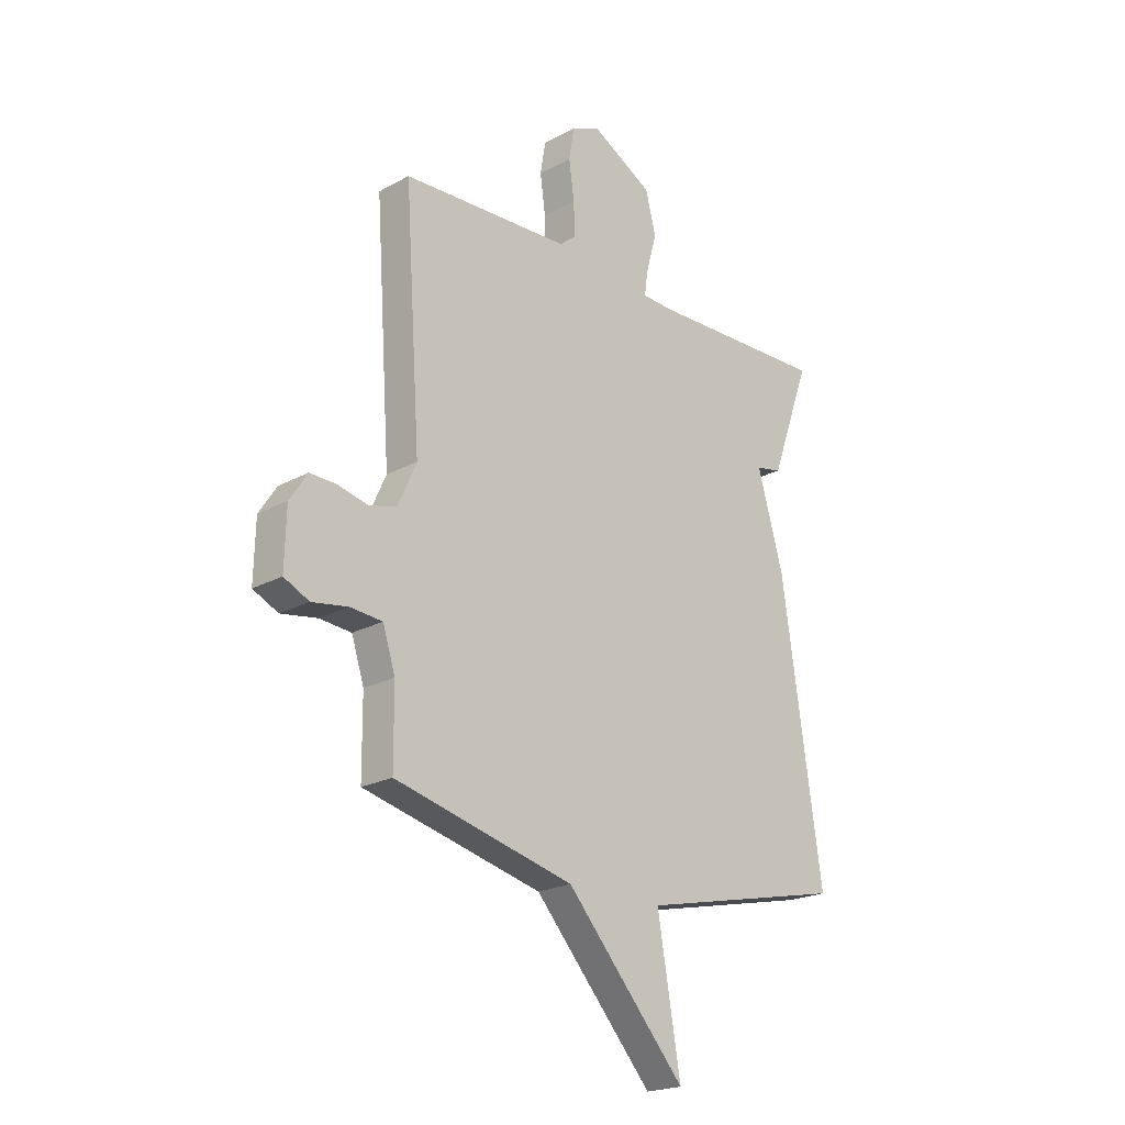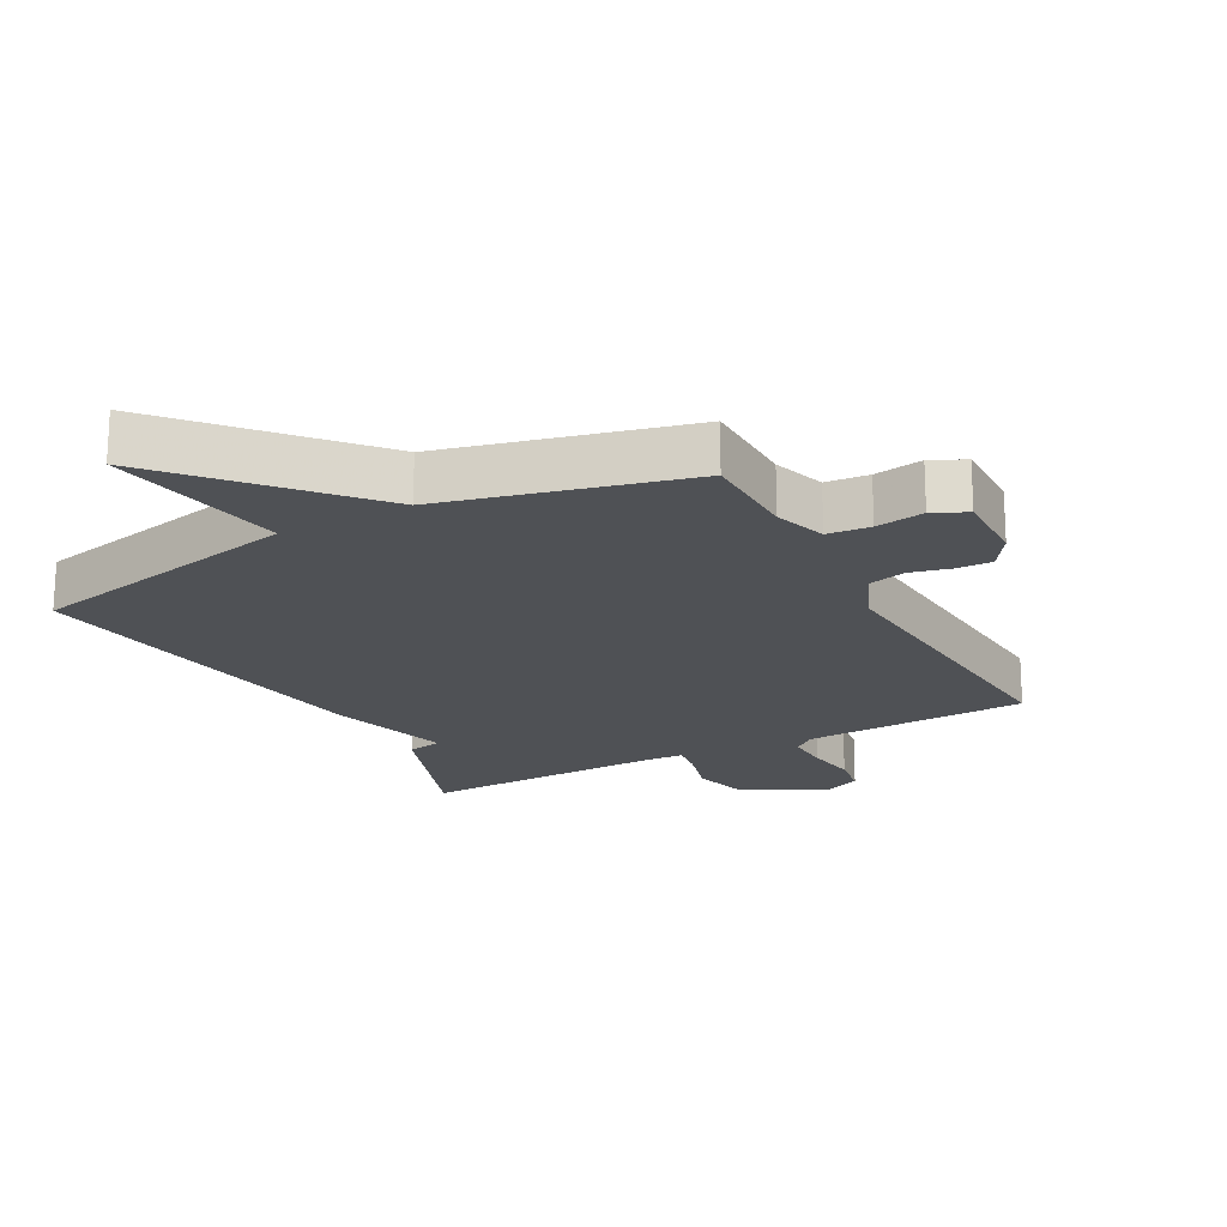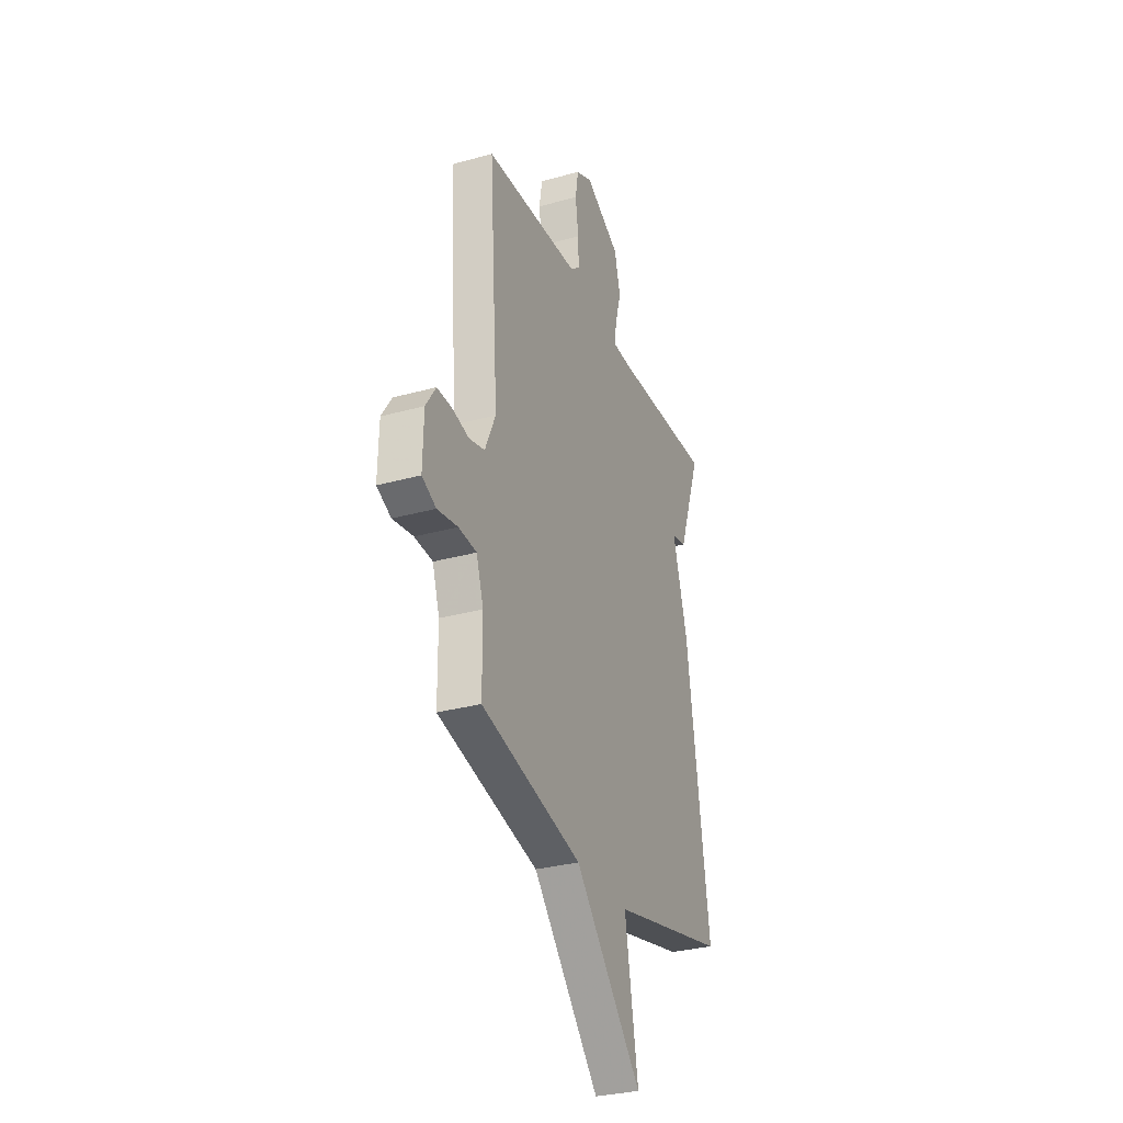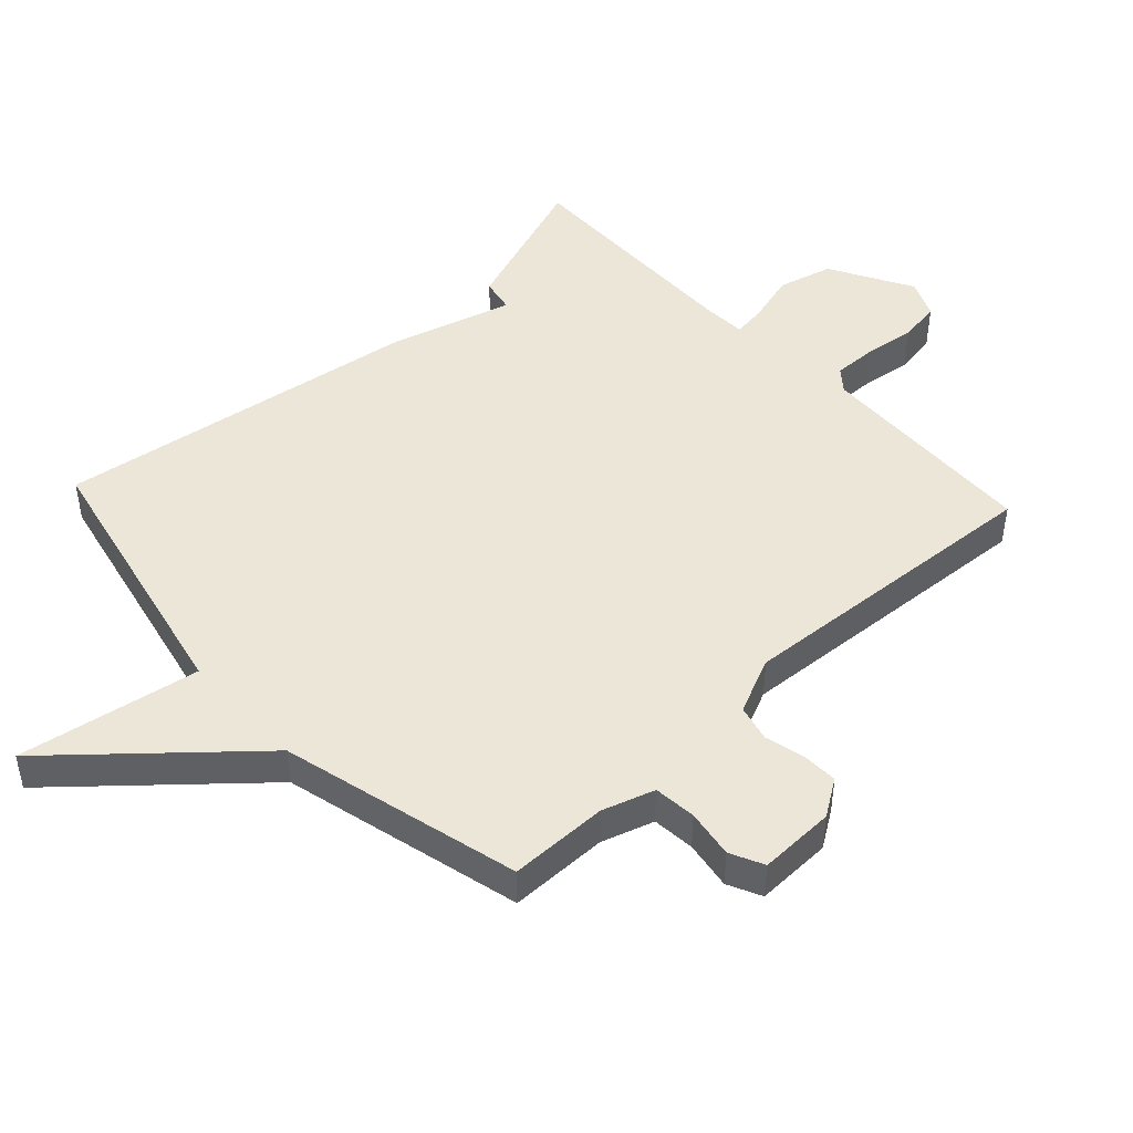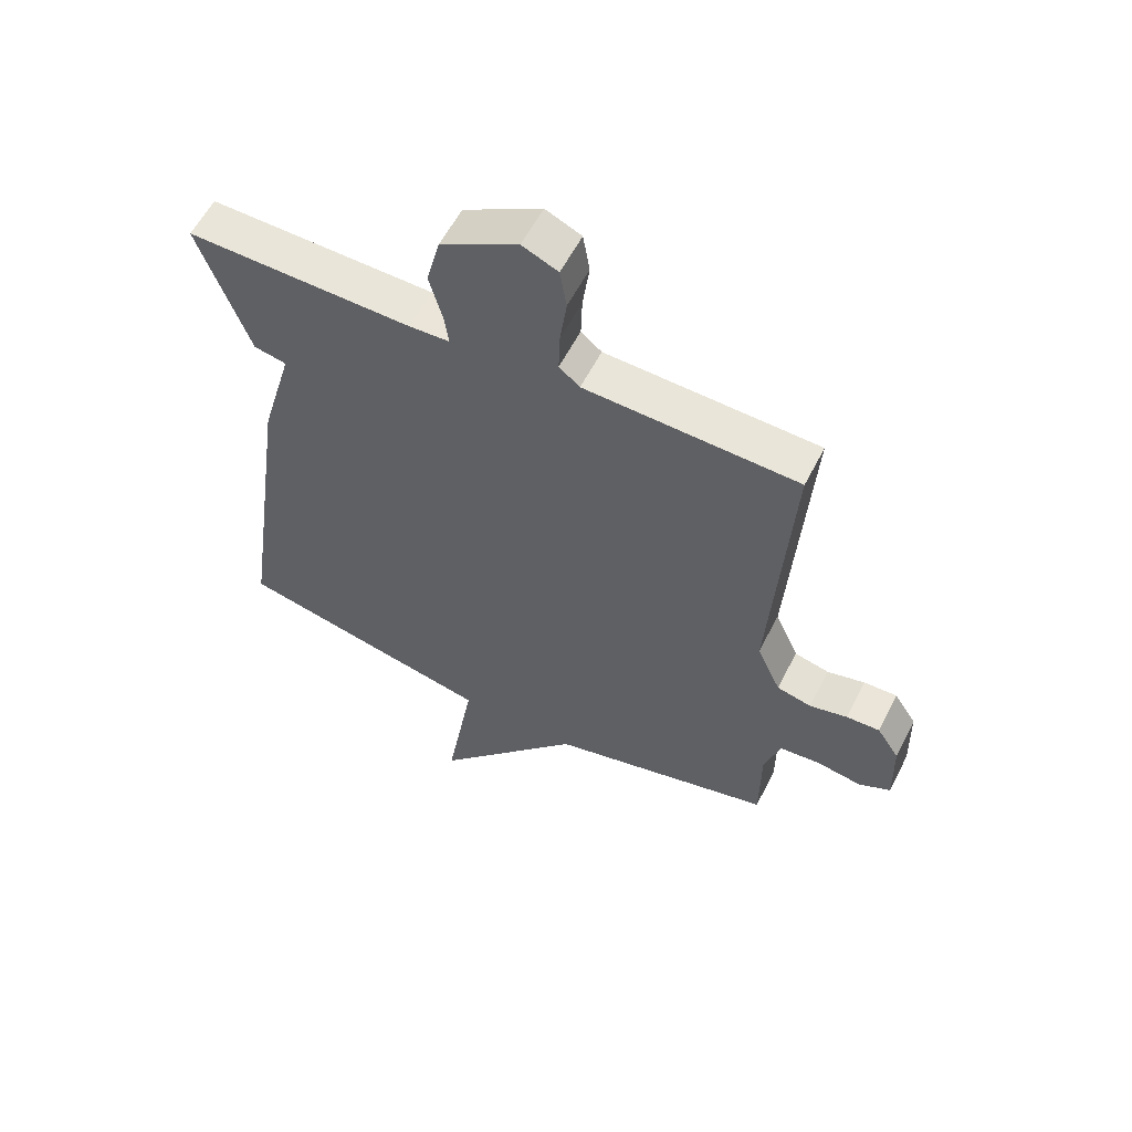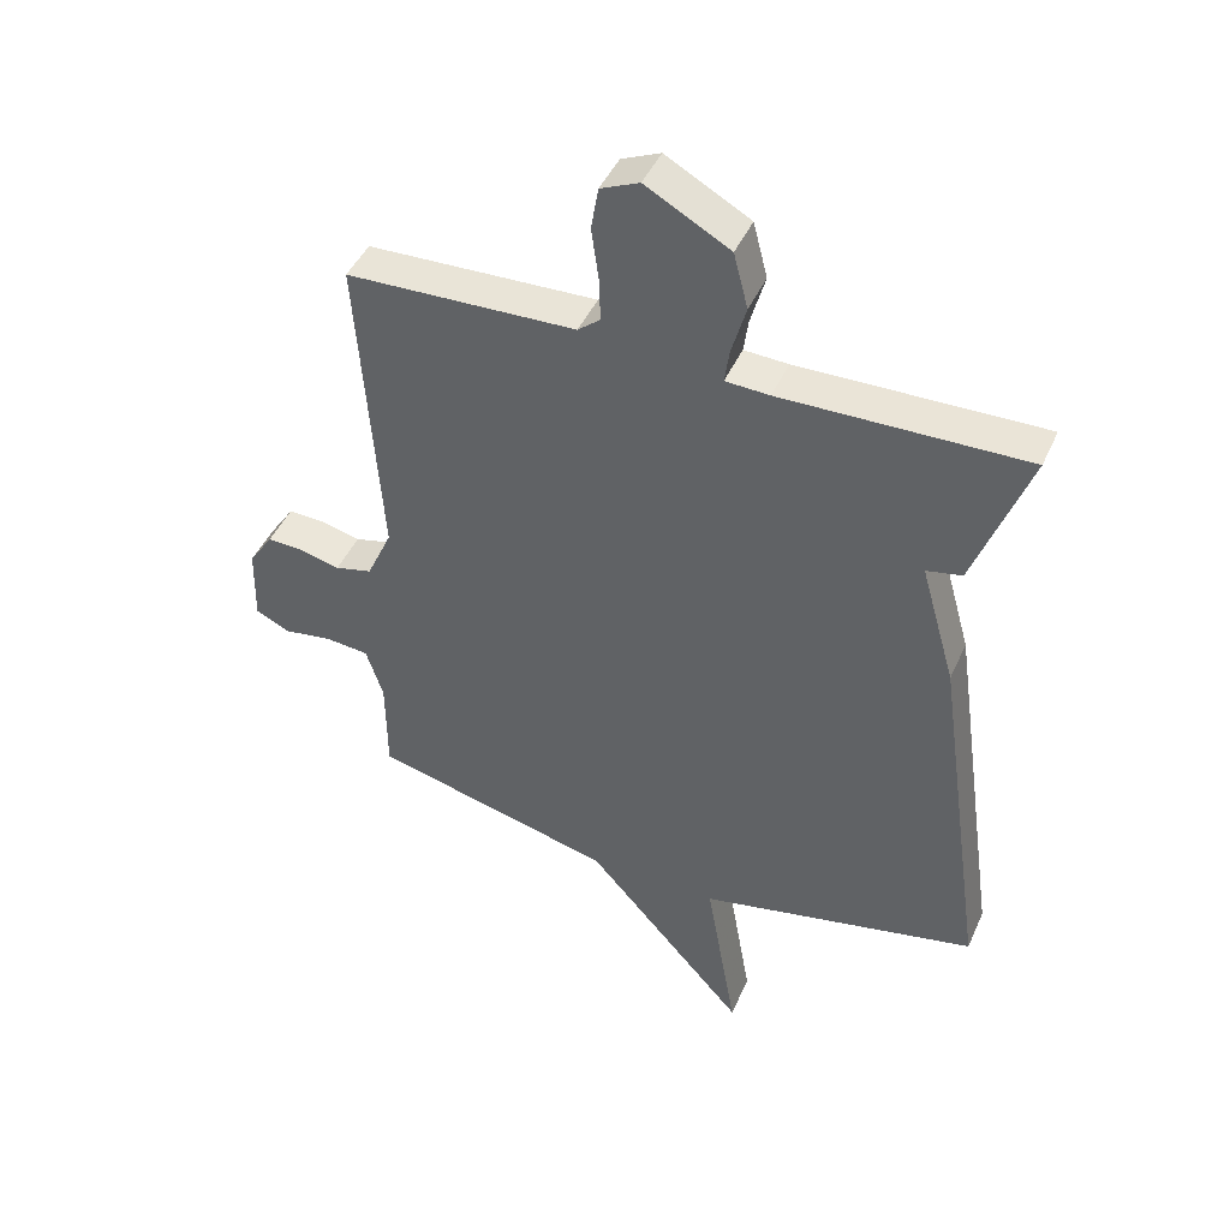
<metadata>
{"format":"obj","ext":"obj","renderer":"f3d","projection":"perspective","resolution":1024,"background":"white","views":[{"elev":-21.2,"azim":-45.8,"up":"+Z"},{"elev":-19.7,"azim":-151.6,"up":"+Y"},{"elev":-30.4,"azim":-68.1,"up":"+Z"},{"elev":46.5,"azim":-132.9,"up":"+Y"},{"elev":58.1,"azim":-153.2,"up":"+Z"},{"elev":45.2,"azim":23.2,"up":"+Z"}]}
</metadata>
<code>
v 0.5 0.07 0.5
v 0.417 0.07 0.27
v 0.363 0.07 0.259
v 0.417 0.07 0.07
v 0.5 0.07 -0.5
v 0.072 0.07 -0.593
v 0.12 0.07 -0.874
v -0.128 0.07 -0.593
v -0.5 0.07 -0.5
v -0.501 0.07 -0.347
v -0.527 0.07 -0.266
v -0.593 0.07 -0.26
v -0.668 0.07 -0.272
v -0.72 0.07 -0.247
v -0.717 0.07 -0.129
v -0.68 0.07 -0.073
v -0.625 0.07 -0.075
v -0.563 0.07 -0.09
v -0.506 0.07 -0.076
v -0.467 0.07 0.011
v -0.5 0.07 0.5
v -0.15 0.07 0.514
v -0.116 0.07 0.542
v -0.118 0.07 0.609
v -0.129 0.07 0.689
v -0.118 0.07 0.755
v -0.059 0.07 0.781
v 0.069 0.07 0.71
v 0.091 0.07 0.625
v 0.069 0.07 0.546
v 0.062 0.07 0.495
v 0.129 0.07 0.492
v 0.5 0 0.5
v 0.417 0 0.27
v 0.363 0 0.259
v 0.417 0 0.07
v 0.5 0 -0.5
v 0.072 0 -0.593
v 0.12 0 -0.874
v -0.128 0 -0.593
v -0.5 0 -0.5
v -0.501 0 -0.347
v -0.527 0 -0.266
v -0.593 0 -0.26
v -0.668 0 -0.272
v -0.72 0 -0.247
v -0.717 0 -0.129
v -0.68 0 -0.073
v -0.625 0 -0.075
v -0.563 0 -0.09
v -0.506 0 -0.076
v -0.467 0 0.011
v -0.5 0 0.5
v -0.15 0 0.514
v -0.116 0 0.542
v -0.118 0 0.609
v -0.129 0 0.689
v -0.118 0 0.755
v -0.059 0 0.781
v 0.069 0 0.71
v 0.091 0 0.625
v 0.069 0 0.546
v 0.062 0 0.495
v 0.129 0 0.492
f 28 29 30
f 27 28 30
f 26 27 30
f 25 26 30
f 24 25 30
f 23 24 30 31
f 22 23 31
f 20 21 22 31
f 19 20 31 32
f 16 17 18
f 15 16 18
f 14 15 18
f 13 14 18
f 12 13 18
f 11 12 18 19
f 19 32 1
f 11 19 1
f 10 11 1
f 6 7 8
f 8 9 10
f 6 8 10
f 5 6 10
f 4 5 10
f 3 4 10
f 1 2 3
f 1 3 10
f 62 61 60
f 62 60 59
f 62 59 58
f 62 58 57
f 62 57 56
f 63 62 56 55
f 63 55 54
f 63 54 53 52
f 64 63 52 51
f 50 49 48
f 50 48 47
f 50 47 46
f 50 46 45
f 50 45 44
f 51 50 44 43
f 33 64 51
f 33 51 43
f 33 43 42
f 40 39 38
f 42 41 40
f 42 40 38
f 42 38 37
f 42 37 36
f 42 36 35
f 35 34 33
f 42 35 33
f 1 33 34 2
f 2 34 35 3
f 3 35 36 4
f 4 36 37 5
f 5 37 38 6
f 6 38 39 7
f 7 39 40 8
f 8 40 41 9
f 9 41 42 10
f 10 42 43 11
f 11 43 44 12
f 12 44 45 13
f 13 45 46 14
f 14 46 47 15
f 15 47 48 16
f 16 48 49 17
f 17 49 50 18
f 18 50 51 19
f 19 51 52 20
f 20 52 53 21
f 21 53 54 22
f 22 54 55 23
f 23 55 56 24
f 24 56 57 25
f 25 57 58 26
f 26 58 59 27
f 27 59 60 28
f 28 60 61 29
f 29 61 62 30
f 30 62 63 31
f 31 63 64 32
f 32 64 33 1

</code>
